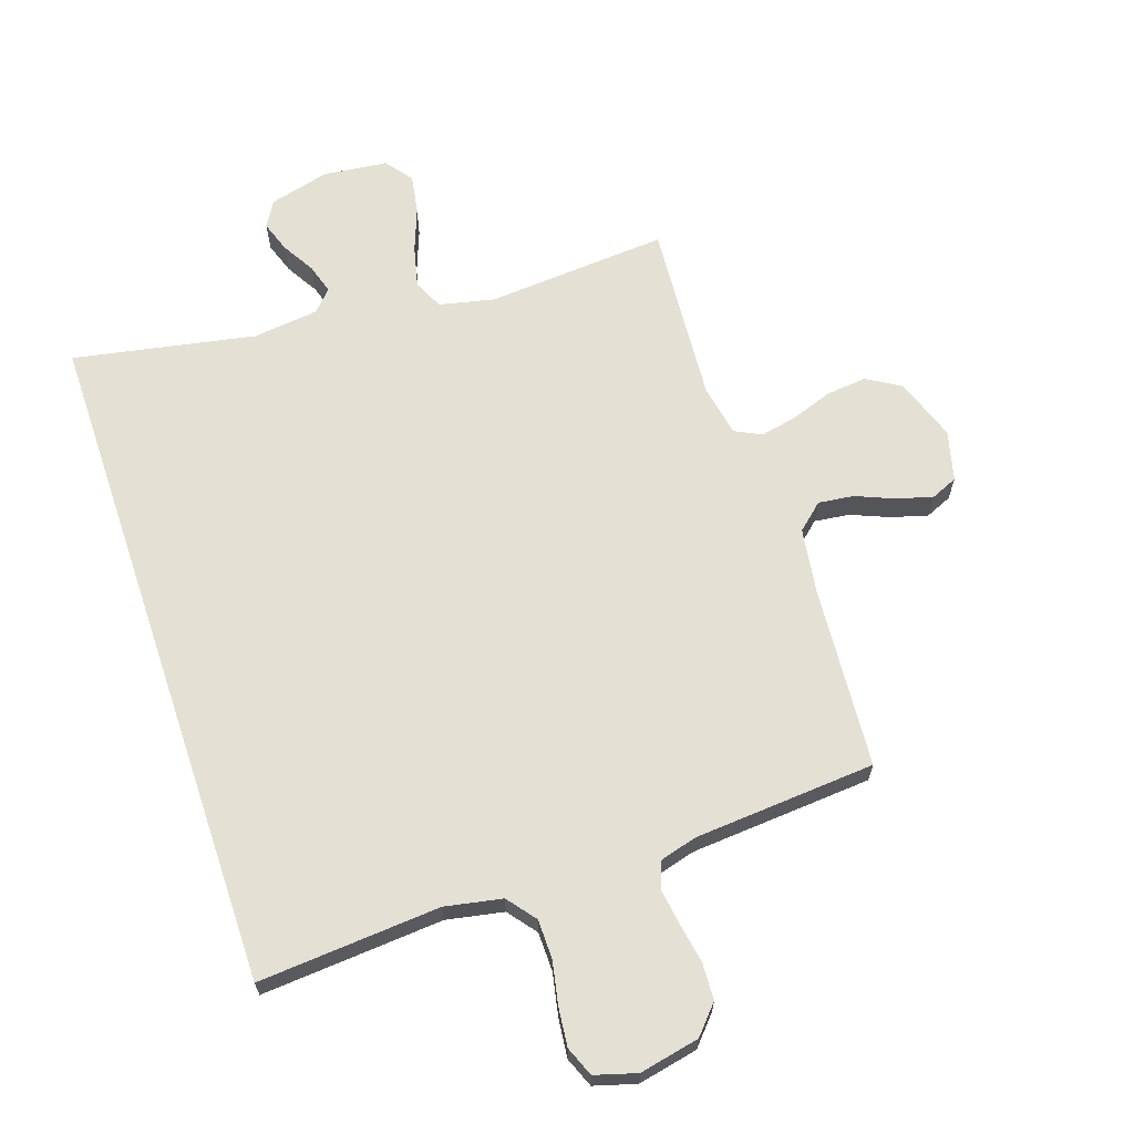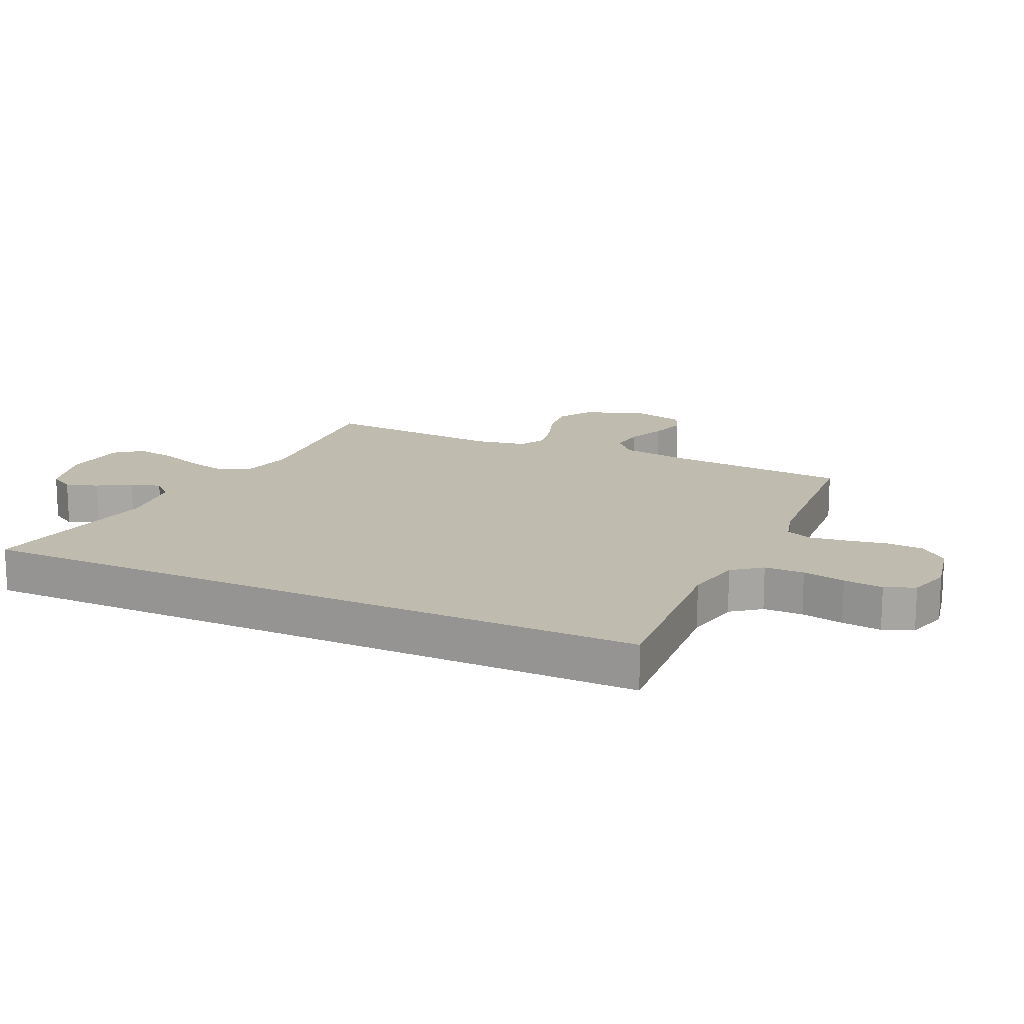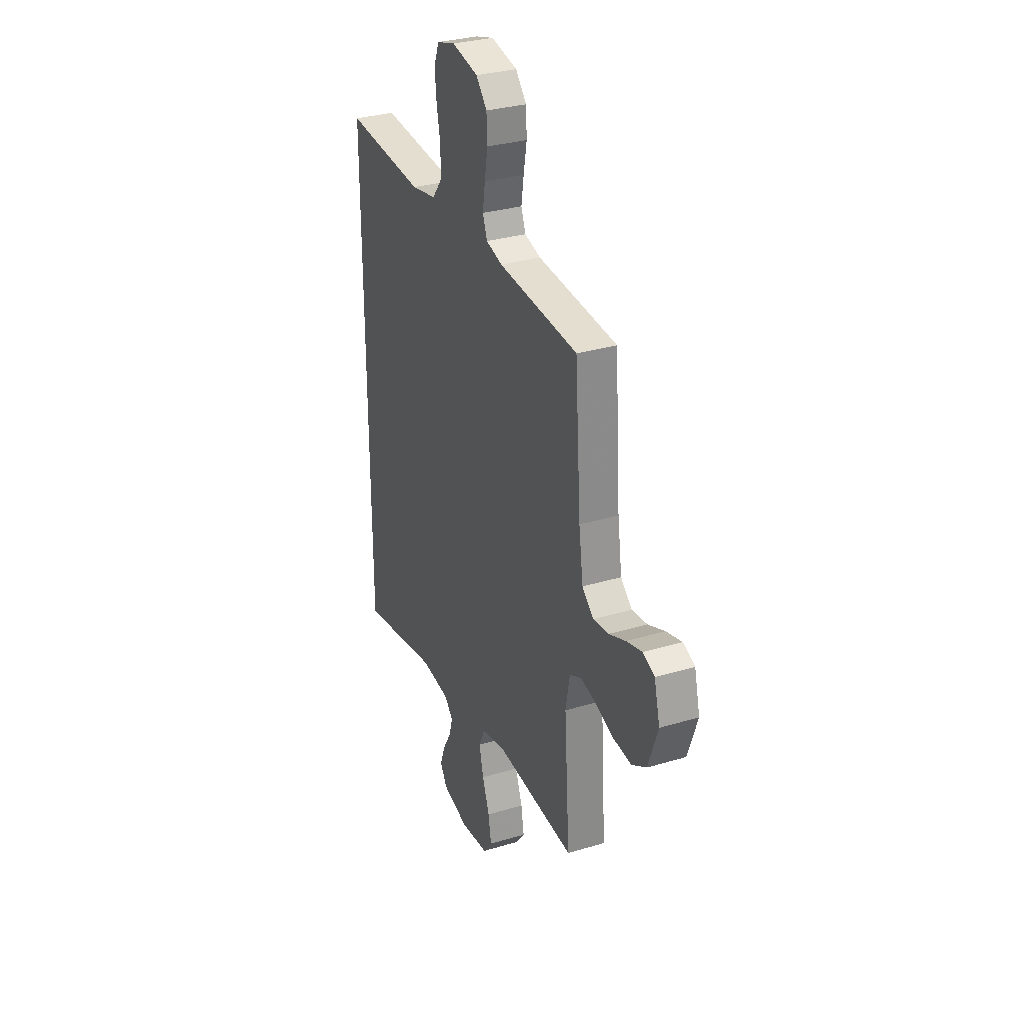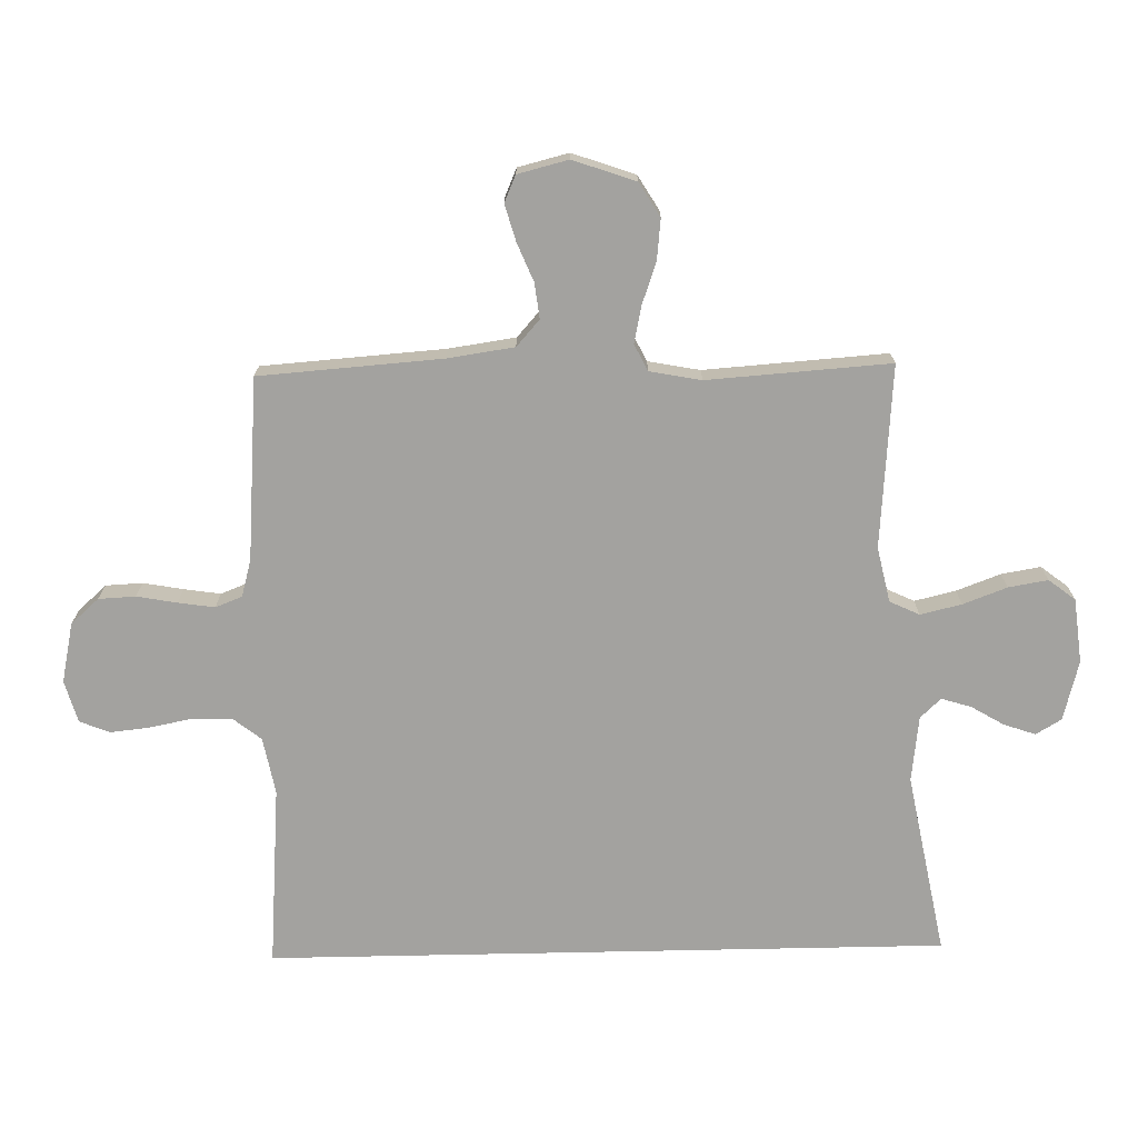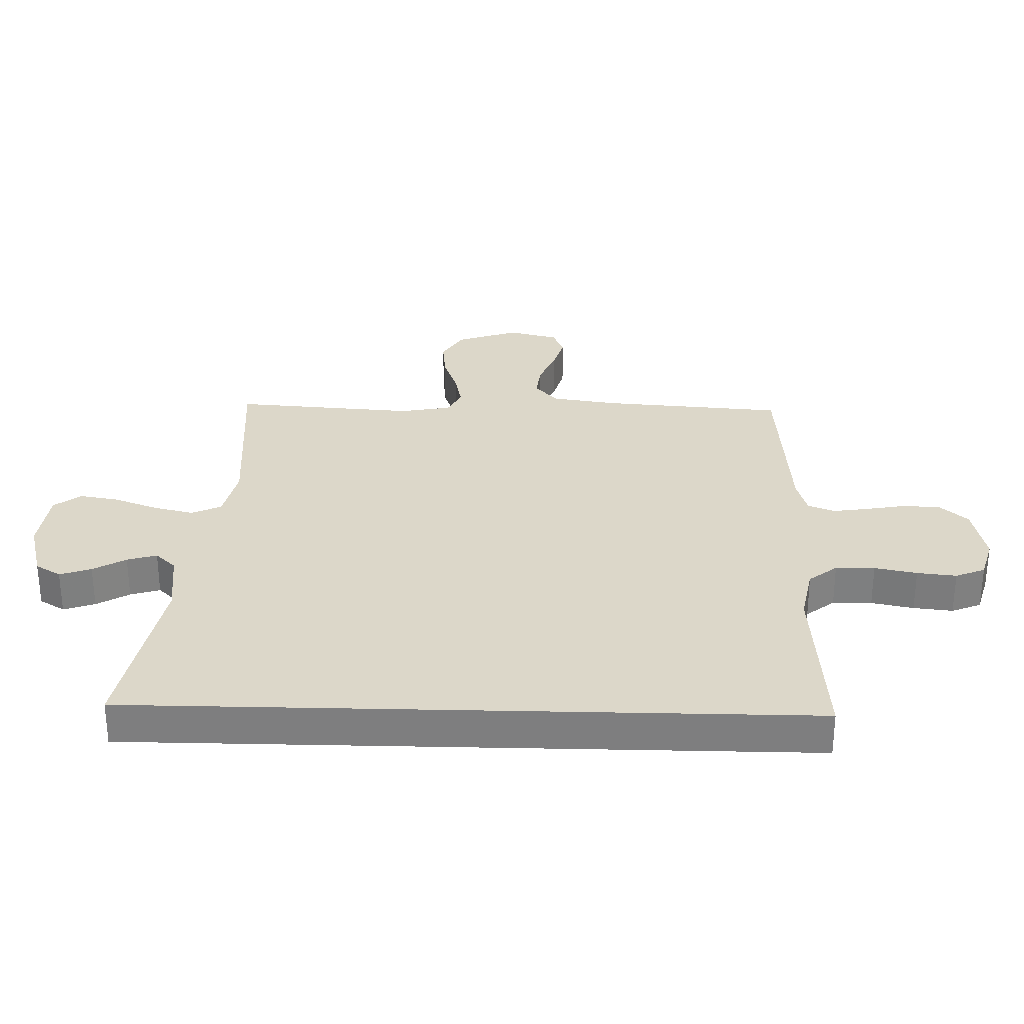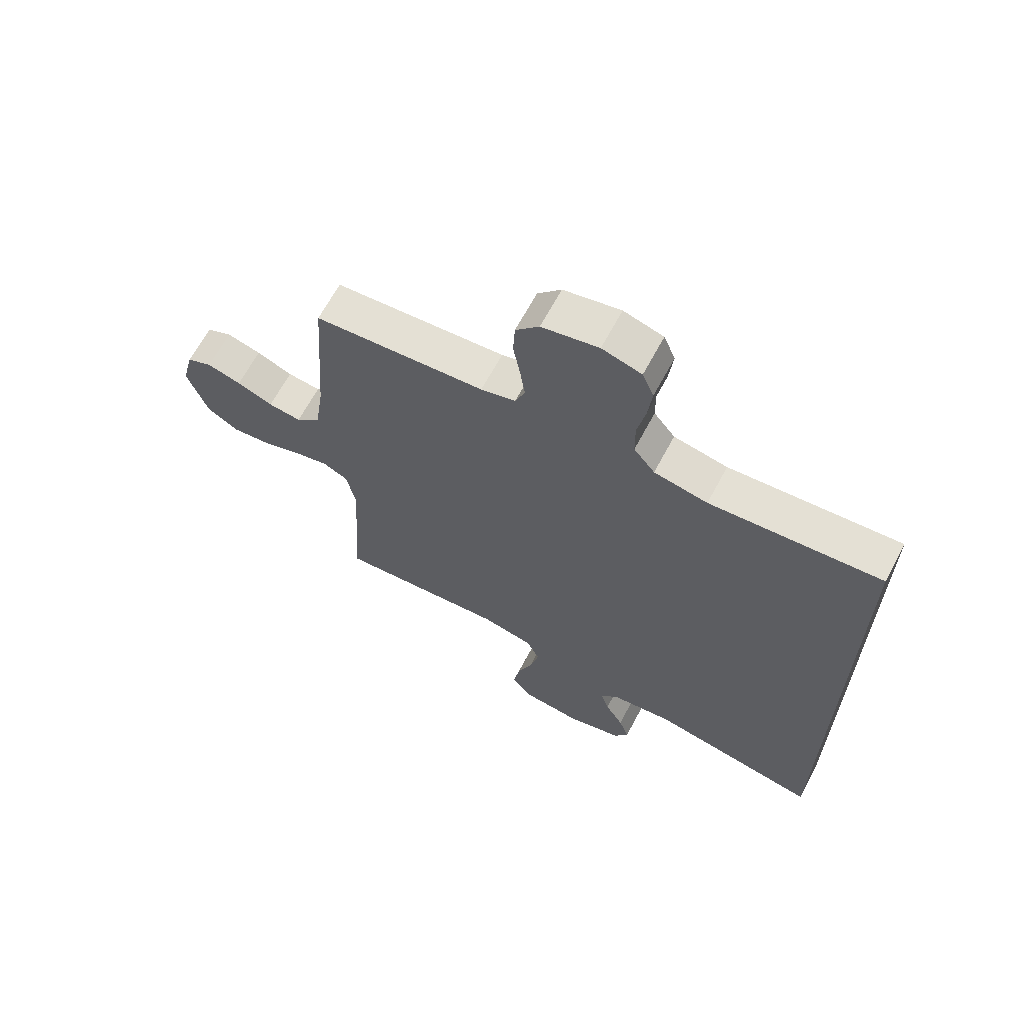
<metadata>
{"format":"obj","ext":"obj","renderer":"f3d","projection":"perspective","resolution":1024,"background":"white","views":[{"elev":65.6,"azim":-18.6,"up":"+Y"},{"elev":16.0,"azim":-65.1,"up":"+Y"},{"elev":31.2,"azim":66.8,"up":"+Z"},{"elev":-72.4,"azim":91.2,"up":"+Y"},{"elev":30.3,"azim":-88.5,"up":"+Y"},{"elev":66.0,"azim":-151.9,"up":"+Z"}]}
</metadata>
<code>
v -0.5 0.07 0.527
v -0.2 0.07 0.504
v -0.106 0.07 0.522
v -0.069 0.07 0.569
v -0.068 0.07 0.634
v -0.082 0.07 0.704
v -0.089 0.07 0.769
v -0.069 0.07 0.818
v 0 0.07 0.838
v 0.099 0.07 0.817
v 0.14 0.07 0.771
v 0.143 0.07 0.71
v 0.131 0.07 0.644
v 0.122 0.07 0.584
v 0.139 0.07 0.54
v 0.2 0.07 0.523
v 0.5 0.07 0.5
v 0.522 0.07 0.2
v 0.538 0.07 0.09
v 0.581 0.07 0.052
v 0.639 0.07 0.059
v 0.702 0.07 0.085
v 0.762 0.07 0.102
v 0.806 0.07 0.083
v 0.827 0.07 0
v 0.791 0.07 -0.103
v 0.735 0.07 -0.137
v 0.668 0.07 -0.13
v 0.6 0.07 -0.106
v 0.539 0.07 -0.093
v 0.495 0.07 -0.115
v 0.479 0.07 -0.2
v 0.5 0.07 -0.5
v 0.2 0.07 -0.477
v 0.109 0.07 -0.497
v 0.086 0.07 -0.546
v 0.102 0.07 -0.614
v 0.129 0.07 -0.686
v 0.14 0.07 -0.751
v 0.106 0.07 -0.795
v 0 0.07 -0.807
v -0.099 0.07 -0.781
v -0.124 0.07 -0.739
v -0.106 0.07 -0.687
v -0.074 0.07 -0.633
v -0.059 0.07 -0.584
v -0.091 0.07 -0.55
v -0.2 0.07 -0.537
v -0.5 0.07 -0.594
v -0.5 0 0.527
v -0.2 0 0.504
v -0.106 0 0.522
v -0.069 0 0.569
v -0.068 0 0.634
v -0.082 0 0.704
v -0.089 0 0.769
v -0.069 0 0.818
v 0 0 0.838
v 0.099 0 0.817
v 0.14 0 0.771
v 0.143 0 0.71
v 0.131 0 0.644
v 0.122 0 0.584
v 0.139 0 0.54
v 0.2 0 0.523
v 0.5 0 0.5
v 0.522 0 0.2
v 0.538 0 0.09
v 0.581 0 0.052
v 0.639 0 0.059
v 0.702 0 0.085
v 0.762 0 0.102
v 0.806 0 0.083
v 0.827 0 0
v 0.791 0 -0.103
v 0.735 0 -0.137
v 0.668 0 -0.13
v 0.6 0 -0.106
v 0.539 0 -0.093
v 0.495 0 -0.115
v 0.479 0 -0.2
v 0.5 0 -0.5
v 0.2 0 -0.477
v 0.109 0 -0.497
v 0.086 0 -0.546
v 0.102 0 -0.614
v 0.129 0 -0.686
v 0.14 0 -0.751
v 0.106 0 -0.795
v 0 0 -0.807
v -0.099 0 -0.781
v -0.124 0 -0.739
v -0.106 0 -0.687
v -0.074 0 -0.633
v -0.059 0 -0.584
v -0.091 0 -0.55
v -0.2 0 -0.537
v -0.5 0 -0.594
f 48 49 1 2
f 47 48 2 3
f 46 47 3 4
f 43 44 45
f 42 43 45
f 41 42 45
f 40 41 45
f 39 40 45
f 38 39 45
f 37 38 45
f 36 37 45 46
f 46 4 5
f 36 46 5
f 35 36 5
f 32 33 34
f 34 35 5
f 32 34 5
f 31 32 5
f 27 28 29
f 26 27 29
f 25 26 29
f 24 25 29
f 23 24 29
f 22 23 29
f 21 22 29
f 20 21 29 30
f 19 20 30 31
f 16 17 18
f 18 19 31
f 16 18 31
f 15 16 31
f 11 12 13
f 10 11 13
f 9 10 13
f 8 9 13
f 7 8 13
f 6 7 13
f 5 6 13
f 5 13 14
f 15 31 5
f 5 14 15
f 51 50 98 97
f 52 51 97 96
f 53 52 96 95
f 94 93 92
f 94 92 91
f 94 91 90
f 94 90 89
f 94 89 88
f 94 88 87
f 94 87 86
f 95 94 86 85
f 54 53 95
f 54 95 85
f 54 85 84
f 83 82 81
f 54 84 83
f 54 83 81
f 54 81 80
f 78 77 76
f 78 76 75
f 78 75 74
f 78 74 73
f 78 73 72
f 78 72 71
f 78 71 70
f 79 78 70 69
f 80 79 69 68
f 67 66 65
f 80 68 67
f 80 67 65
f 80 65 64
f 62 61 60
f 62 60 59
f 62 59 58
f 62 58 57
f 62 57 56
f 62 56 55
f 62 55 54
f 63 62 54
f 54 80 64
f 64 63 54
f 1 50 51 2
f 2 51 52 3
f 3 52 53 4
f 4 53 54 5
f 5 54 55 6
f 6 55 56 7
f 7 56 57 8
f 8 57 58 9
f 9 58 59 10
f 10 59 60 11
f 11 60 61 12
f 12 61 62 13
f 13 62 63 14
f 14 63 64 15
f 15 64 65 16
f 16 65 66 17
f 17 66 67 18
f 18 67 68 19
f 19 68 69 20
f 20 69 70 21
f 21 70 71 22
f 22 71 72 23
f 23 72 73 24
f 24 73 74 25
f 25 74 75 26
f 26 75 76 27
f 27 76 77 28
f 28 77 78 29
f 29 78 79 30
f 30 79 80 31
f 31 80 81 32
f 32 81 82 33
f 33 82 83 34
f 34 83 84 35
f 35 84 85 36
f 36 85 86 37
f 37 86 87 38
f 38 87 88 39
f 39 88 89 40
f 40 89 90 41
f 41 90 91 42
f 42 91 92 43
f 43 92 93 44
f 44 93 94 45
f 45 94 95 46
f 46 95 96 47
f 47 96 97 48
f 48 97 98 49
f 49 98 50 1

</code>
